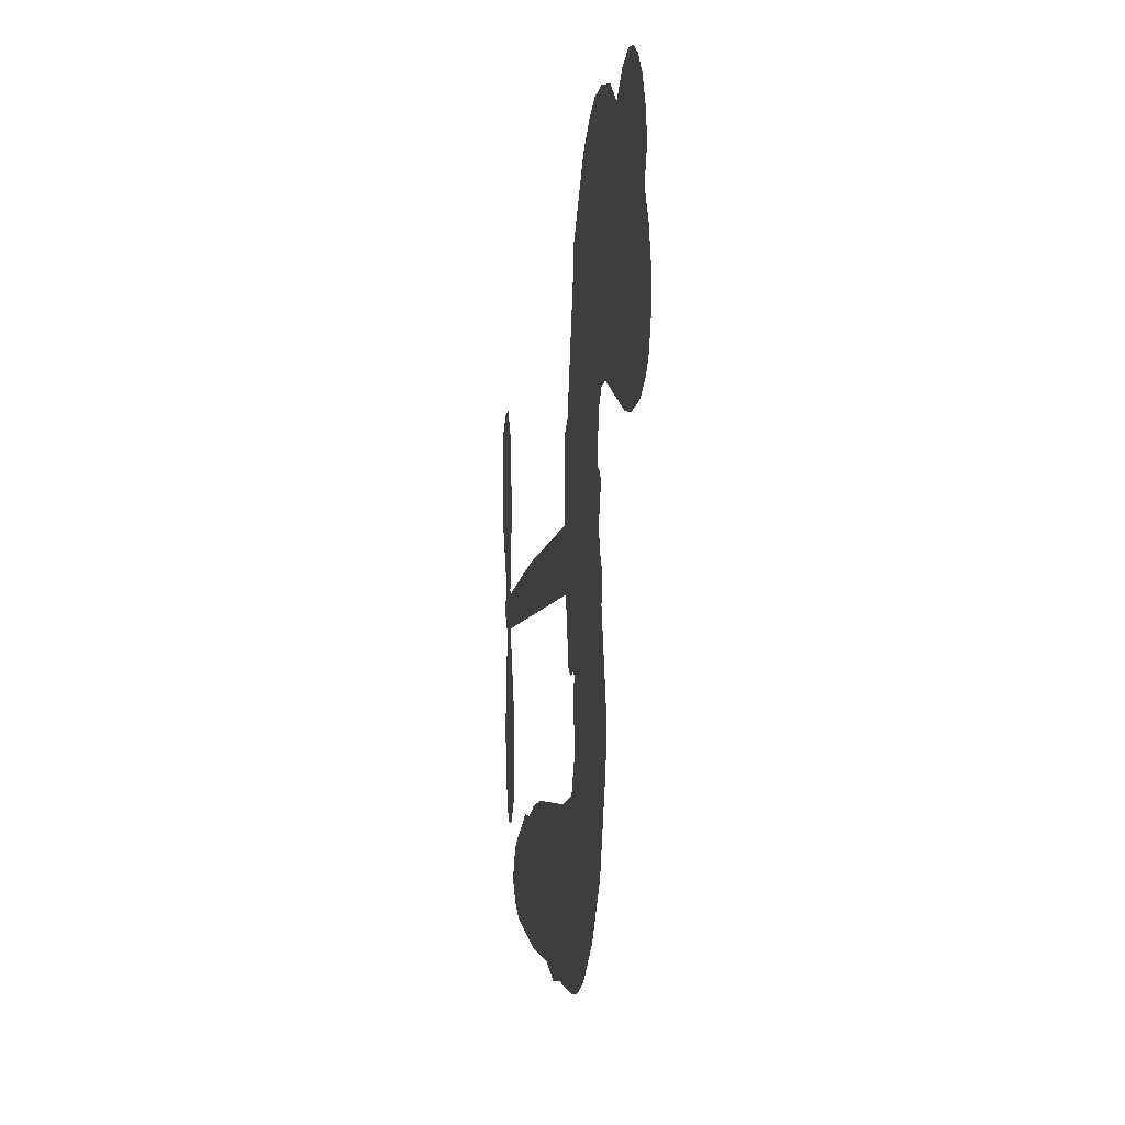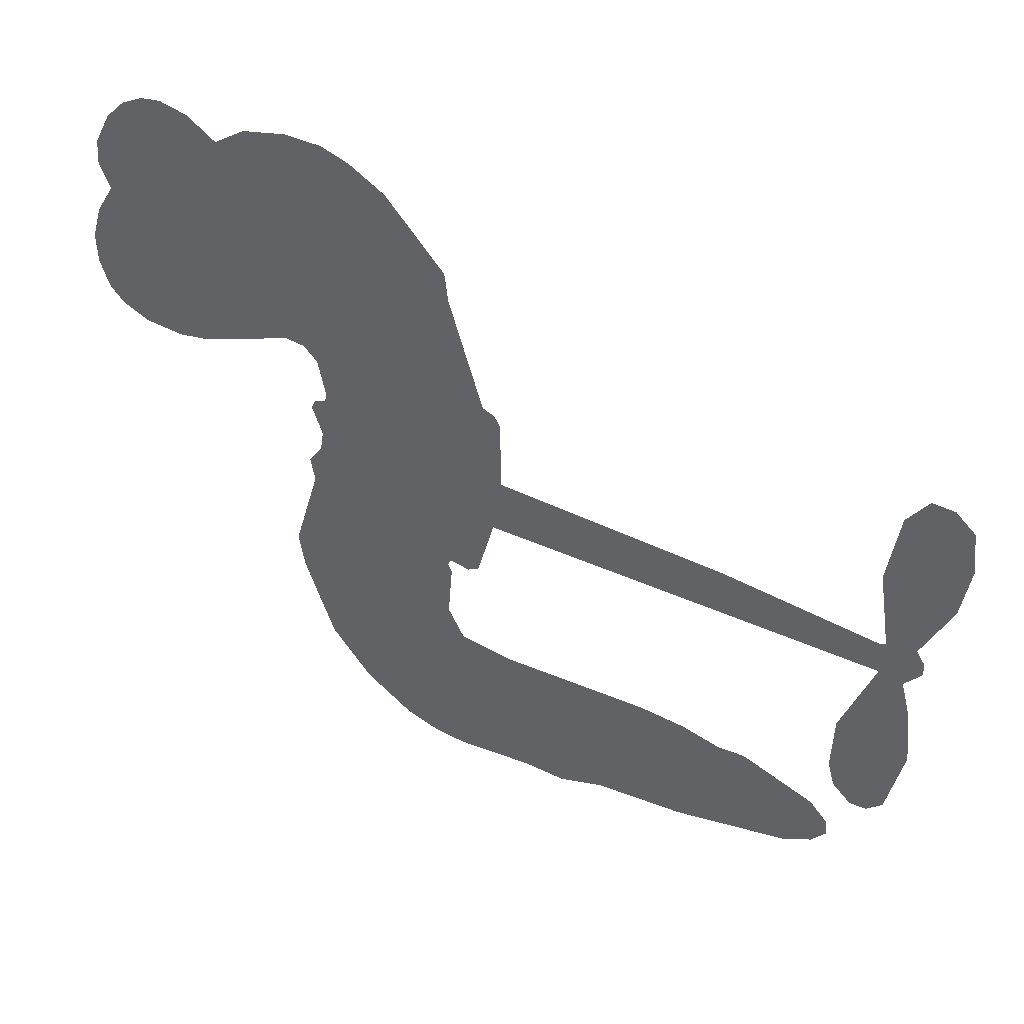
<metadata>
{"format":"obj","ext":"obj","renderer":"f3d","projection":"perspective","resolution":1024,"background":"white","views":[{"elev":-2.8,"azim":-98.1,"up":"+Y"},{"elev":44.0,"azim":25.4,"up":"+Y"}]}
</metadata>
<code>
v -457.6 42.55 0
v -456.1 47.55 0
v -453.5 52.01 0
v -455 55.94 0
v -454.7 59.68 0
v -452.3 64.56 0
v -449.5 67.52 0
v -446.4 69.15 0
v -443.4 69.55 0
v -439.3 68.45 0
v -435.2 65.36 0
v -430.6 68.52 0
v -424.1 69.88 0
v -418.8 69.63 0
v -414.7 68.07 0
v -409.6 64.69 0
v -401 54.43 0
v -400.6 50.03 0
v -395.6 32.73 0
v -393.8 31.91 0
v -392.9 30.33 0
v -392.8 19.27 0
v -358.6 16.11 0
v -335.4 12.56 0
v -334.6 13.04 0
v -336.4 25.12 0
v -334.8 36.41 0
v -331.7 40.8 0
v -328.4 40.52 0
v -325.4 37.71 0
v -324.6 31.2 0
v -325.9 22.82 0
v -330.2 13.45 0
v -328.9 11.4 0
v -328.8 9.314 0
v -331.3 6.311 0
v -329.8 0.2914 0
v -328.8 -8.512 0
v -331.2 -20.07 0
v -333.6 -22.22 0
v -336.1 -22.2 0
v -338.9 -19.27 0
v -340 -15.25 0
v -339.8 -6.193 0
v -334.9 7.215 0
v -394.1 10.24 0
v -396.6 0.6201 0
v -398.3 -0.3239 0
v -401.2 0.4062 0
v -401.7 -0.6842 0
v -401.1 -1.837 0
v -401.7 -10.47 0
v -399.3 -15.42 0
v -391.8 -16.89 0
v -369.5 -17.37 0
v -362.7 -18.32 0
v -356.9 -20.14 0
v -352.9 -20.07 0
v -341.9 -25.03 0
v -339.2 -28.13 0
v -338.8 -30.84 0
v -341.1 -33.6 0
v -345.5 -35.77 0
v -362.4 -38.47 0
v -375.7 -38.84 0
v -382.4 -40.71 0
v -388.5 -40.07 0
v -399.8 -40.47 0
v -404.3 -39.79 0
v -409.4 -37.74 0
v -416.5 -32.25 0
v -422.4 -24.37 0
v -426.8 -11.15 0
v -427.6 -5.781 0
v -423.7 7.937 0
v -424.3 11.73 0
v -422.3 14.8 0
v -421.8 17.92 0
v -423.3 22.48 0
v -422.7 23.91 0
v -421 24.49 0
v -420.7 25.82 0
v -421.8 31.62 0
v -423.9 33.83 0
v -426.7 34.24 0
v -440.4 29.2 0
v -444.7 28.56 0
v -450.3 29.27 0
v -454.1 31.33 0
v -456.2 33.69 0
v -457.5 37.92 0
v -364.5 8.73 0
v -334.1 11.32 0
v -418.5 24.61 0
v -403.4 0.7972 0
v -401.4 -6.157 0
v -421.2 22.34 0
v -396 29.56 0
v -395.3 5.435 0
v -349.7 7.973 0
v -332.3 12.69 0
v -342.3 7.594 0
v -338.6 7.404 0
v -422.6 20.2 0
v -401.8 3.138 0
v -335.5 19.08 0
v -331.6 9.898 0
v -332.9 16.39 0
v -342.7 -30.01 0
v -334.8 -18.5 0
v -417.5 29.11 0
v -403.5 -2.331 0
v -419.7 19.89 0
v -451 36.13 0
v -444.2 64.14 0
v -424.5 38.99 0
v -392.9 24.81 0
v -398.9 2.638 0
v -347 14.34 0
v -341.2 13.45 0
v -406.8 4.705 0
v -401.4 31.96 0
v -417.7 15.69 0
v -419 36.36 0
v -399.6 7.202 0
v -336.8 9.854 0
v -409 -0.6429 0
v -340.1 10.37 0
v -343.5 10.86 0
v -419.4 10.64 0
v -354.8 -27.12 0
v -337.4 0.5105 0
v -330.4 36.55 0
v -328 18.13 0
v -330 -14.29 0
v -448.2 57.27 0
v -346 7.783 0
v -354.8 -23.33 0
v -334 3.108 0
v -361.5 -25.35 0
v -347.4 -22.55 0
v -350.9 -25.16 0
v -419.6 61.59 0
v -400.9 -32.23 0
v -453.3 40.31 0
v -443.6 35.88 0
v -448.3 63.57 0
v -410 25.03 0
v -408.5 -7.841 0
v -335.6 30.76 0
v -331.5 20.32 0
v -451.3 55.1 0
v -447 49.68 0
v -447.8 53.43 0
v -440.8 53.14 0
v -444.2 55.74 0
v -353.9 -37.11 0
v -346.6 -27.27 0
v -418.1 65.51 0
v -408.6 51.35 0
v -401.5 -36.5 0
v -443 32.05 0
v -433.5 31.72 0
v -447.3 33.36 0
v -414.3 26.02 0
v -404.7 -8.104 0
v -407 -13.92 0
v -444.2 52.1 0
v -441.3 46.07 0
v -438.6 59.55 0
v -444.9 59.94 0
v -423 65.13 0
v -414.2 61.78 0
v -404.4 51.82 0
v -394.2 -40.28 0
v -406.1 -33.62 0
v -415 21.19 0
v -410.4 33.14 0
v -440.8 56.7 0
v -435.5 54.96 0
v -405.3 59.56 0
v -418.1 32.77 0
v -398.1 -34.84 0
v -394.5 -28.76 0
v -413.4 30.13 0
v -406.9 55.44 0
v -398.1 41.37 0
v -414.8 34.49 0
v -410.1 59.07 0
v -413.5 42.83 0
v -405.7 44.12 0
v -415.3 38.83 0
v -403.9 47.79 0
v -409.7 38.72 0
v -419.9 43.26 0
v -399.3 45.7 0
v -418.7 39.9 0
v -401.9 42.6 0
v -405.3 39.62 0
v -401.2 38.32 0
v -404.4 35.26 0
v -396.8 37.05 0
v -406.2 30.66 0
v -399.8 35.08 0
v -422.2 36.66 0
v -406.6 1.484 0
v -409.9 2.855 0
v -411.6 9.28 0
v -415.7 -0.515 0
v -327.2 34.17 0
v -331.3 32.08 0
v -332.2 27.4 0
v -447.1 41.09 0
v -447.3 37.23 0
v -401.5 21.97 0
v -451.3 47.74 0
v -431.6 39.28 0
v -403 -14.21 0
v -405.5 -21.06 0
v -402.3 -18.32 0
v -405.9 -17.42 0
v -412.6 -17.61 0
v -409.2 -19.6 0
v -399.7 -24.52 0
v -414.4 -24.71 0
v -402 -21.85 0
v -405 -26.76 0
v -397.3 -20.05 0
v -412.5 -21.41 0
v -424.6 -17.77 0
v -409.6 -25.28 0
v -439.5 63.96 0
v -441.7 61.26 0
v -426.8 66.69 0
v -430.6 63.63 0
v -426.4 62.22 0
v -430.2 57.71 0
v -412.2 66.38 0
v -415 64.93 0
v -406.1 -36.97 0
v -411.2 -32.8 0
v -436.5 49.25 0
v -407.5 62.13 0
v -416.6 53.83 0
v -415.2 12 0
v -416 7.216 0
v -408.8 16.55 0
v -413.2 16.03 0
v -410.7 13.09 0
v -406.3 10.02 0
v -419.8 -7.352 0
v -333 23.75 0
v -329.2 24.88 0
v -325.2 27.01 0
v -328.2 29.61 0
v -450.1 39.41 0
v -450.5 43.61 0
v -446.5 45.38 0
v -396.7 22 0
v -402.6 26.97 0
v -450.2 50.99 0
v -428.1 37.74 0
v -427.9 42.83 0
v -430.1 32.98 0
v -438.1 34.73 0
v -433 35.63 0
v -436.2 39.04 0
v -434.2 44.19 0
v -404.2 -30.41 0
v -400.8 -28.29 0
v -408.3 -29.4 0
v -412.6 -28.69 0
v -395 -24.12 0
v -380.7 -17.13 0
v -393.4 -20.52 0
v -390.6 -23.92 0
v -386.2 -17.01 0
v -389.9 -28.41 0
v -391.9 -32.24 0
v -382.7 -24.87 0
v -389.4 -20.11 0
v -395.6 -32.22 0
v -390 -36.08 0
v -386.8 -25.58 0
v -385.2 -21.29 0
v -385 -36.46 0
v -381.2 -21.13 0
v -383.9 -30.68 0
v -375.4 -25.64 0
v -387.8 -31.94 0
v -375.1 -17.25 0
v -378.9 -24.21 0
v -380.2 -28.37 0
v -375.8 -21.43 0
v -379.2 -34.13 0
v -370.3 -23.03 0
v -395.5 -16.15 0
v -434.3 60.89 0
v -437.5 52.37 0
v -439.8 49.83 0
v -434.2 51.79 0
v -431.9 54.59 0
v -432.5 47.99 0
v -425.5 53.12 0
v -430.4 51.13 0
v -428.1 47.31 0
v -424 45.24 0
v -423 42 0
v -419.7 48.99 0
v -424.5 49.22 0
v -414.2 57.43 0
v -418.3 57.62 0
v -412.3 53.55 0
v -423.3 58.24 0
v -421.1 54.05 0
v -414.7 49.26 0
v -412.6 5.577 0
v -415.7 3.356 0
v -425.6 1.078 0
v -420.1 4.964 0
v -424.7 4.511 0
v -422.1 1.927 0
v -422.8 -3.185 0
v -408.7 7.543 0
v -403.6 7.104 0
v -401.7 11.51 0
v -424 -7.98 0
v -417.1 -19.63 0
v -454.2 44.26 0
v -396.5 25.8 0
v -406.5 26.76 0
v -409.7 29 0
v -406.3 21.95 0
v -399.6 28.89 0
v -436.9 30.46 0
v -431.2 42.61 0
v -437.6 45.69 0
v -439.9 41.77 0
v -443.6 42.82 0
v -381.4 -37.13 0
v -375.8 -30.55 0
v -433.6 57.65 0
v -426.8 58.69 0
v -417 46.03 0
v -418.7 -3.35 0
v -414.1 -6.801 0
v -426.6 -2.352 0
v -398 10.69 0
v -395.5 15.05 0
v -405.2 14.21 0
v -400.5 16.57 0
v -399.8 24.96 0
v -410.6 20.62 0
v -440.3 37.94 0
v -375 -34.69 0
v -369.1 -38.65 0
v -368.4 -31.25 0
v -372.4 -38.75 0
v -370.8 -34.87 0
v -366.5 -35.14 0
v -372.1 -31.37 0
v -370.4 -27.38 0
v -362.8 -30.88 0
v -366.2 -25.3 0
v -363.8 -22.12 0
v -360.1 -21.92 0
v -366.1 -17.84 0
v -379.3 9.488 0
v -375.7 17.69 0
v -397.2 18.34 0
v -404.3 18.3 0
v -362.7 -34.68 0
v -357.5 -32.74 0
v -358.2 -37.78 0
v -350.7 -30.3 0
v -367.2 -21.2 0
v -386.7 9.866 0
v -354.4 -30.77 0
v -349.7 -36.44 0
v -352.2 -33.69 0
v -348.1 -33.01 0
v -384.2 18.48 0
v -392.3 15.98 0
v -388.5 18.88 0
v -335.2 -13.29 0
v -332 -10.87 0
v -333.8 -5.11 0
v -339.9 -10.72 0
v -335.9 -9.063 0
v -450.8 60.4 0
v -407 -4.108 0
v -411.1 -4.113 0
v -409.5 42.77 0
v -408.8 47.04 0
v -407.9 35.67 0
v -419.4 -28.32 0
v -418.4 -24.44 0
v -372.3 -19.86 0
v -421.1 -13.1 0
v -416.6 -14.82 0
v -412 -12.45 0
v -417.6 -10.85 0
v -408.9 -11.16 0
v -414.4 -10.14 0
v -365.7 -28.86 0
v -358.8 -28.65 0
v -357.9 -25.16 0
v -386.8 14.54 0
v -390.4 10.06 0
v -382.9 12.26 0
v -380 18.09 0
v -371.9 9.109 0
v -378.8 13.85 0
v -375.6 9.298 0
v -367.1 16.9 0
v -373.5 13.52 0
v -369 12.69 0
v -371.4 17.3 0
v -368.2 8.92 0
v -329.3 -4.11 0
v -333.6 -1.055 0
v -338.6 -2.841 0
v -412.5 46.35 0
v -425.7 -14.46 0
v -420.5 -17.23 0
v -423.5 -21.07 0
v -420.1 -21.41 0
v -390 13.45 0
v -352.8 15.23 0
v -350.3 12 0
v -357.1 8.351 0
v -353.4 8.162 0
v -355.1 11.88 0
v -359.3 11.96 0
v -362.9 16.51 0
v -364.9 12.87 0
v -393.8 -35.5 0
v -397.1 -38.23 0
f 112 206 391
f 186 160 174
f 75 130 76
f 203 122 201
f 105 121 206
f 45 107 93
f 51 50 112
f 123 78 77
f 89 88 114
f 125 118 99
f 1 91 145
f 162 164 87
f 25 108 106
f 43 42 110
f 80 79 97
f 126 93 24
f 58 138 142
f 179 299 180
f 128 129 102
f 105 125 325
f 52 166 167
f 143 159 172
f 240 176 70
f 142 138 131
f 176 240 161
f 223 231 219
f 59 158 109
f 95 112 50
f 117 21 98
f 113 94 97
f 97 104 113
f 104 78 113
f 349 383 22
f 166 112 391
f 105 95 49
f 74 73 327
f 51 112 96
f 82 94 111
f 107 34 101
f 52 218 53
f 323 345 322
f 203 260 122
f 90 89 114
f 167 221 218
f 145 256 257
f 91 90 114
f 298 232 170
f 98 19 334
f 282 183 437
f 77 76 130
f 4 3 152
f 152 5 4
f 56 365 366
f 45 126 103
f 115 9 8
f 8 7 147
f 45 139 36
f 106 151 252
f 147 7 6
f 381 158 375
f 114 145 91
f 246 208 245
f 136 154 156
f 10 9 115
f 19 122 334
f 205 83 124
f 17 174 18
f 84 205 116
f 165 111 94
f 182 83 111
f 162 146 164
f 239 15 159
f 206 207 127
f 129 137 102
f 236 234 235
f 350 250 326
f 172 159 14
f 180 302 342
f 126 45 93
f 322 318 320
f 239 238 15
f 211 150 212
f 5 152 390
f 136 152 154
f 25 93 101
f 31 30 210
f 107 45 36
f 124 192 197
f 161 183 144
f 119 430 137
f 120 119 129
f 296 364 376
f 359 361 355
f 287 274 285
f 363 373 406
f 276 285 281
f 50 49 95
f 53 218 220
f 275 54 297
f 49 48 118
f 126 128 103
f 274 287 294
f 58 57 138
f 78 123 113
f 407 406 131
f 118 105 49
f 375 158 142
f 68 161 69
f 61 109 62
f 421 139 132
f 109 60 59
f 166 52 96
f 423 394 160
f 60 109 61
f 348 349 351
f 85 84 116
f 141 58 142
f 162 87 86
f 43 110 385
f 134 32 151
f 386 385 135
f 110 42 41
f 110 135 385
f 102 103 128
f 57 366 407
f 40 110 41
f 40 39 110
f 421 387 420
f 119 137 129
f 141 158 59
f 37 36 139
f 105 206 95
f 47 118 48
f 94 81 97
f 95 206 112
f 430 433 432
f 432 100 430
f 413 416 369
f 82 81 94
f 177 165 94
f 98 20 19
f 98 21 20
f 97 79 104
f 63 62 109
f 108 151 106
f 117 330 259
f 210 133 211
f 93 107 101
f 83 82 111
f 259 22 117
f 348 99 46
f 47 99 118
f 24 93 25
f 132 139 45
f 35 34 107
f 126 24 128
f 101 34 33
f 118 125 105
f 130 123 77
f 115 8 147
f 128 24 120
f 108 101 33
f 27 133 28
f 108 33 134
f 255 253 254
f 185 111 165
f 28 133 29
f 133 30 29
f 129 128 120
f 110 39 135
f 159 15 14
f 145 114 256
f 193 160 394
f 101 108 25
f 389 388 385
f 36 35 107
f 168 154 153
f 81 80 97
f 372 373 363
f 151 108 134
f 214 114 164
f 145 257 329
f 163 265 335
f 179 233 171
f 390 6 5
f 147 390 171
f 113 123 177
f 177 123 248
f 209 346 392
f 397 396 225
f 261 154 152
f 27 150 211
f 253 252 151
f 152 136 390
f 3 2 216
f 168 169 300
f 261 152 3
f 168 156 154
f 261 153 154
f 234 236 172
f 179 156 155
f 147 171 115
f 64 374 372
f 375 380 381
f 141 142 158
f 142 131 375
f 172 14 13
f 143 173 239
f 308 205 197
f 196 198 187
f 283 175 67
f 161 144 176
f 264 266 163
f 214 146 213
f 85 262 264
f 262 85 116
f 114 88 164
f 87 164 88
f 177 94 113
f 332 148 331
f 112 166 96
f 166 149 403
f 346 209 345
f 223 219 221
f 169 168 153
f 155 156 168
f 265 162 86
f 162 265 146
f 179 180 170
f 11 10 232
f 136 156 171
f 171 156 179
f 12 234 13
f 172 13 234
f 173 311 189
f 189 311 313
f 16 173 189
f 200 198 199
f 288 280 284
f 183 282 144
f 270 184 224
f 70 176 241
f 245 248 123
f 148 165 177
f 188 194 192
f 188 182 185
f 179 155 299
f 179 170 233
f 299 300 242
f 301 302 180
f 188 192 124
f 17 181 186
f 83 182 124
f 438 161 68
f 437 283 279
f 288 290 286
f 220 226 228
f 332 165 148
f 188 185 178
f 17 186 174
f 189 186 181
f 174 193 18
f 185 182 111
f 202 187 200
f 182 188 124
f 16 189 243
f 311 173 312
f 189 313 186
f 194 190 192
f 18 193 196
f 194 188 178
f 190 195 197
f 160 193 174
f 198 196 193
f 122 204 201
f 393 194 199
f 160 313 316
f 304 314 343
f 190 197 192
f 198 193 191
f 197 195 308
f 199 191 393
f 198 191 199
f 395 194 178
f 198 200 187
f 201 200 199
f 204 19 202
f 395 199 194
f 201 395 203
f 332 178 185
f 204 202 200
f 260 331 333
f 201 204 200
f 19 204 122
f 83 205 84
f 197 205 124
f 207 206 121
f 206 127 391
f 324 317 207
f 130 320 246
f 250 350 249
f 123 130 245
f 127 207 209
f 207 121 324
f 30 133 210
f 133 27 211
f 150 26 212
f 210 211 255
f 252 212 26
f 253 255 212
f 146 354 339
f 258 153 216
f 146 214 164
f 256 214 213
f 353 247 333
f 348 46 349
f 2 1 329
f 216 257 258
f 307 263 308
f 354 267 338
f 52 167 218
f 221 220 218
f 221 167 223
f 269 270 227
f 219 226 220
f 53 220 228
f 167 222 223
f 219 220 221
f 402 400 404
f 328 225 229
f 222 229 223
f 269 227 271
f 226 227 224
f 224 273 228
f 397 72 396
f 71 70 241
f 227 226 219
f 226 224 228
f 223 229 231
f 144 269 176
f 273 224 184
f 297 53 228
f 399 251 327
f 231 229 225
f 400 402 399
f 426 427 425
f 71 241 272
f 219 231 227
f 10 115 232
f 233 115 171
f 170 232 233
f 115 233 232
f 11 235 12
f 234 12 235
f 11 232 298
f 236 143 172
f 235 11 298
f 235 237 343
f 299 301 180
f 237 302 304
f 143 239 159
f 173 16 238
f 173 238 239
f 70 69 240
f 161 240 69
f 176 269 271
f 271 231 272
f 338 268 337
f 262 263 217
f 314 312 143
f 189 181 243
f 316 313 244
f 246 245 130
f 249 248 245
f 319 322 321
f 318 207 317
f 250 249 208
f 215 260 333
f 249 245 208
f 248 247 353
f 250 208 324
f 247 248 249
f 325 250 324
f 325 326 250
f 230 399 424
f 400 222 401
f 106 252 26
f 253 151 32
f 255 254 31
f 212 252 253
f 210 255 31
f 253 32 254
f 212 255 211
f 214 256 114
f 257 256 213
f 257 213 258
f 216 2 329
f 339 258 213
f 169 153 258
f 330 117 98
f 326 351 350
f 331 260 203
f 259 330 352
f 3 216 261
f 153 261 216
f 263 262 116
f 266 264 262
f 310 304 305
f 301 242 303
f 265 266 267
f 266 262 217
f 267 266 217
f 265 163 266
f 268 267 217
f 268 338 267
f 263 336 217
f 268 303 337
f 270 269 144
f 227 231 271
f 270 144 282
f 227 270 224
f 272 231 225
f 176 271 241
f 272 225 396
f 241 271 272
f 184 278 276
f 228 273 275
f 276 284 285
f 285 274 277
f 273 276 275
f 284 276 278
f 184 276 273
f 54 275 281
f 175 283 437
f 276 281 275
f 279 184 282
f 278 184 279
f 437 279 282
f 290 288 284
f 376 398 296
f 277 54 281
f 282 184 270
f 438 183 161
f 66 286 67
f 67 286 283
f 279 290 278
f 284 280 285
f 285 280 287
f 277 281 285
f 340 65 295
f 278 290 284
f 292 287 280
f 294 287 292
f 340 286 66
f 341 293 295
f 292 280 293
f 358 359 355
f 279 283 290
f 286 290 283
f 293 280 288
f 291 294 398
f 294 292 289
f 295 293 288
f 289 292 293
f 294 289 296
f 294 291 274
f 340 288 286
f 293 341 289
f 361 362 341
f 365 376 364
f 342 170 180
f 275 297 228
f 237 235 298
f 300 299 155
f 301 299 242
f 168 300 155
f 337 300 169
f 242 337 303
f 342 302 237
f 305 301 303
f 311 312 244
f 336 303 268
f 307 310 306
f 301 305 302
f 305 303 306
f 303 336 306
f 304 302 305
f 307 306 263
f 305 306 310
f 308 263 116
f 307 195 309
f 308 116 205
f 195 307 308
f 309 344 316
f 309 244 315
f 307 309 310
f 315 310 309
f 312 173 143
f 313 311 244
f 314 143 236
f 315 312 314
f 244 309 316
f 186 313 160
f 343 314 236
f 315 314 304
f 315 304 310
f 244 312 315
f 344 309 195
f 393 394 423
f 208 246 317
f 318 317 246
f 75 320 130
f 207 318 209
f 323 251 345
f 320 318 246
f 320 321 322
f 322 319 323
f 320 75 321
f 318 322 209
f 347 74 323
f 327 323 74
f 317 324 208
f 325 324 121
f 105 325 121
f 326 325 125
f 348 326 125
f 350 247 249
f 230 425 399
f 323 327 251
f 427 397 328
f 73 399 327
f 145 329 1
f 216 329 257
f 334 330 98
f 215 352 260
f 332 331 203
f 331 148 333
f 178 332 203
f 332 185 165
f 353 333 148
f 371 247 350
f 122 260 334
f 334 260 352
f 336 263 306
f 265 86 335
f 268 217 336
f 300 337 242
f 337 169 338
f 169 258 339
f 265 354 146
f 146 339 213
f 169 339 338
f 65 340 66
f 288 340 295
f 65 355 295
f 341 295 355
f 237 298 342
f 170 342 298
f 235 343 236
f 304 343 237
f 195 190 344
f 423 344 190
f 346 345 251
f 322 345 209
f 399 425 400
f 391 392 149
f 99 348 125
f 323 319 347
f 413 410 368
f 259 370 22
f 215 351 370
f 326 348 351
f 371 333 247
f 370 351 349
f 371 215 333
f 259 352 215
f 334 352 330
f 148 177 353
f 248 353 177
f 267 354 265
f 339 354 338
f 360 363 357
f 289 341 362
f 357 359 360
f 358 356 359
f 364 140 365
f 360 359 356
f 355 65 358
f 361 359 357
f 356 64 360
f 364 405 140
f 361 357 362
f 355 361 341
f 357 363 405
f 289 362 296
f 360 64 372
f 374 157 373
f 296 362 364
f 362 357 405
f 366 365 140
f 398 376 55
f 366 140 407
f 56 366 57
f 417 415 418
f 365 56 367
f 428 384 383
f 22 370 349
f 215 370 259
f 350 351 371
f 215 371 351
f 373 157 380
f 363 360 372
f 378 375 131
f 373 378 406
f 372 374 373
f 381 380 379
f 365 367 376
f 55 376 367
f 377 410 408
f 46 383 349
f 406 378 131
f 373 380 378
f 63 381 379
f 380 375 378
f 157 379 380
f 63 109 381
f 158 381 109
f 408 382 384
f 22 383 384
f 386 135 38
f 377 408 428
f 428 46 409
f 385 386 389
f 387 386 38
f 389 44 388
f 421 420 37
f 422 44 387
f 386 387 389
f 43 385 388
f 44 389 387
f 171 390 136
f 6 390 147
f 392 391 127
f 166 391 149
f 209 392 127
f 149 392 346
f 394 393 191
f 190 194 393
f 193 394 191
f 423 160 316
f 203 395 178
f 199 395 201
f 272 396 71
f 222 328 229
f 328 397 225
f 291 398 55
f 294 296 398
f 400 328 222
f 401 222 167
f 399 402 251
f 167 403 401
f 404 149 346
f 404 400 401
f 346 251 402
f 166 403 167
f 404 403 149
f 404 401 403
f 346 402 404
f 140 405 363
f 362 405 364
f 407 131 138
f 363 406 140
f 407 138 57
f 140 406 407
f 410 377 368
f 413 411 410
f 428 408 384
f 382 408 410
f 413 414 416
f 382 410 411
f 369 411 413
f 416 414 412
f 436 434 435
f 413 368 414
f 417 416 412
f 92 436 419
f 418 369 416
f 417 419 436
f 139 421 37
f 417 418 416
f 417 412 419
f 387 38 420
f 422 421 132
f 344 423 316
f 421 422 387
f 393 423 190
f 72 397 427
f 399 73 424
f 400 425 328
f 425 427 328
f 425 230 426
f 72 427 426
f 46 428 383
f 377 428 409
f 119 429 430
f 137 430 100
f 432 433 431
f 429 23 433
f 434 431 433
f 433 430 429
f 434 433 23
f 415 417 436
f 92 431 434
f 434 436 92
f 434 23 435
f 415 436 435
f 437 183 438
f 68 175 438
f 437 438 175

</code>
